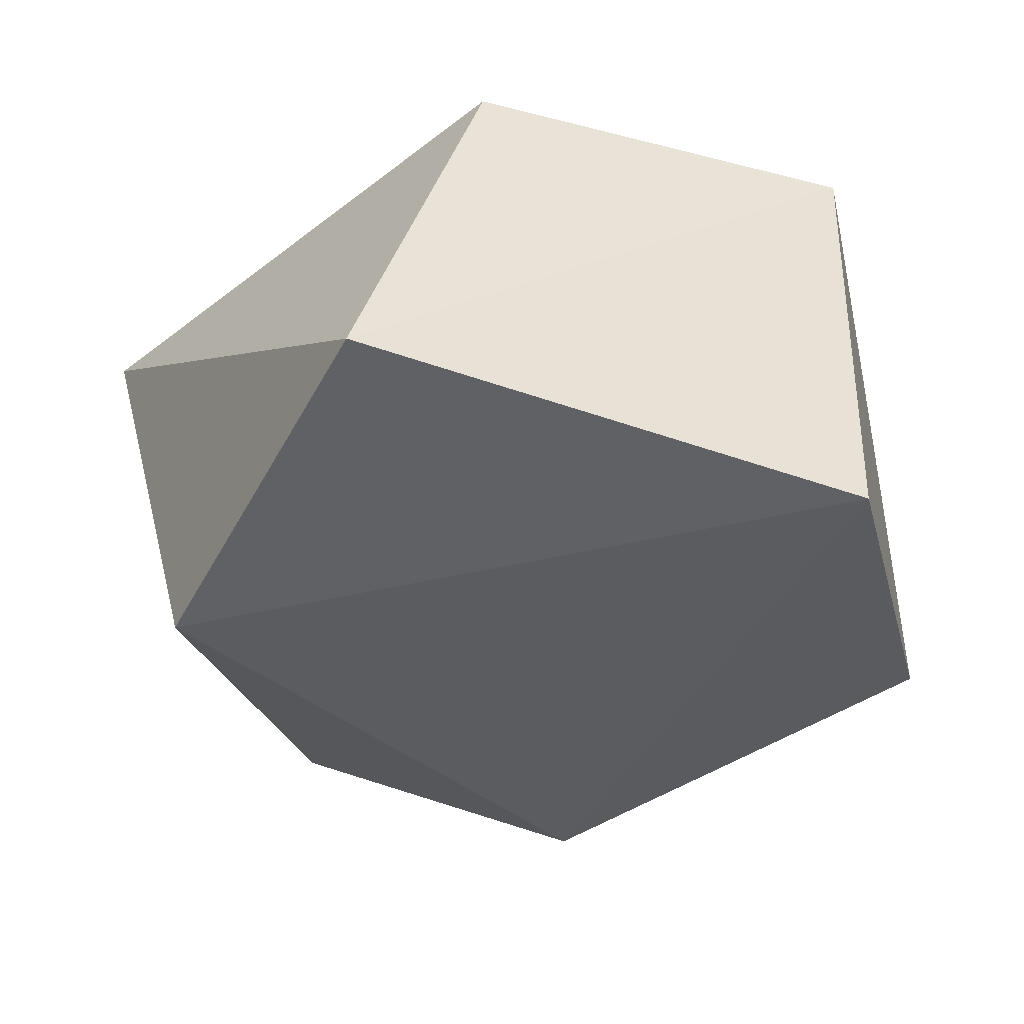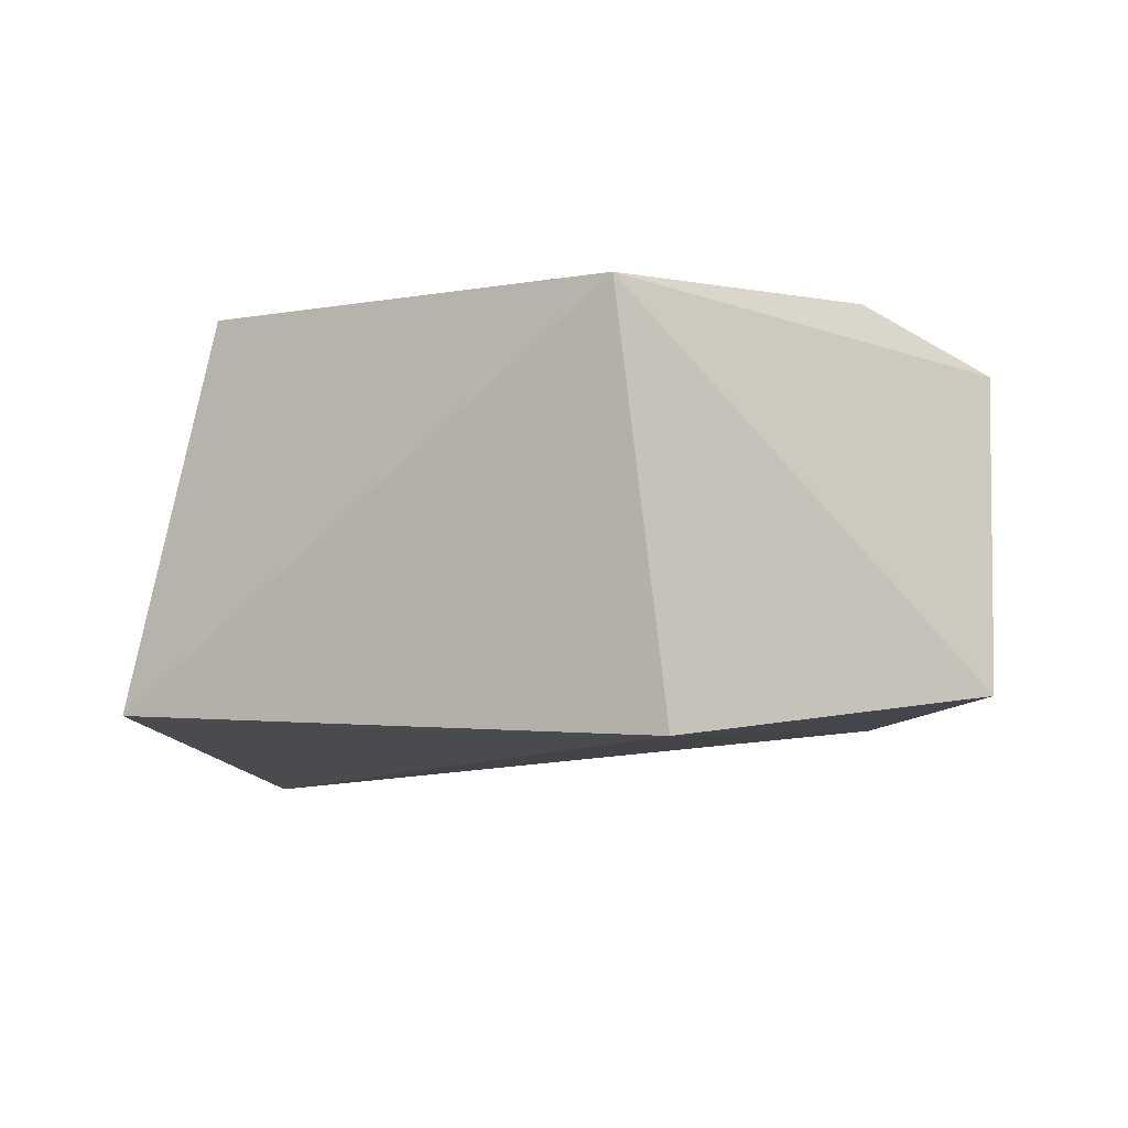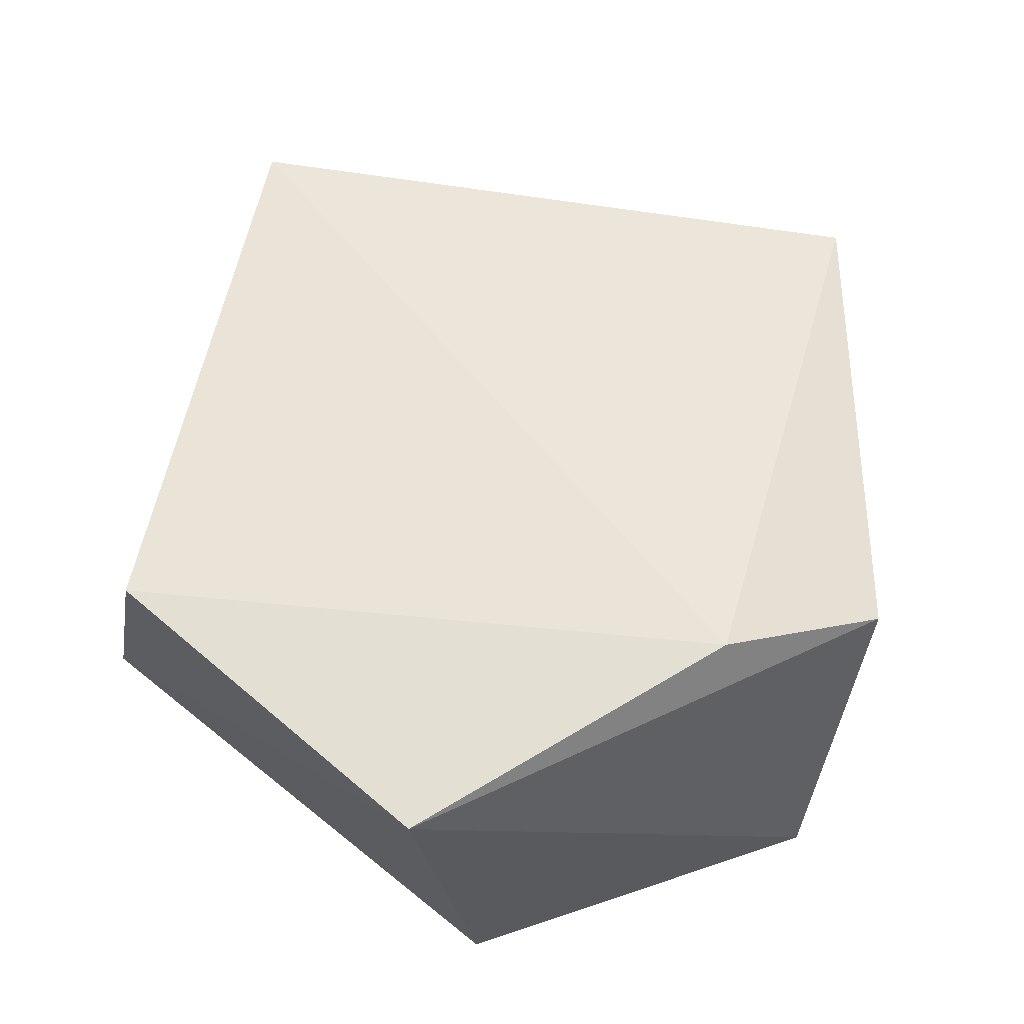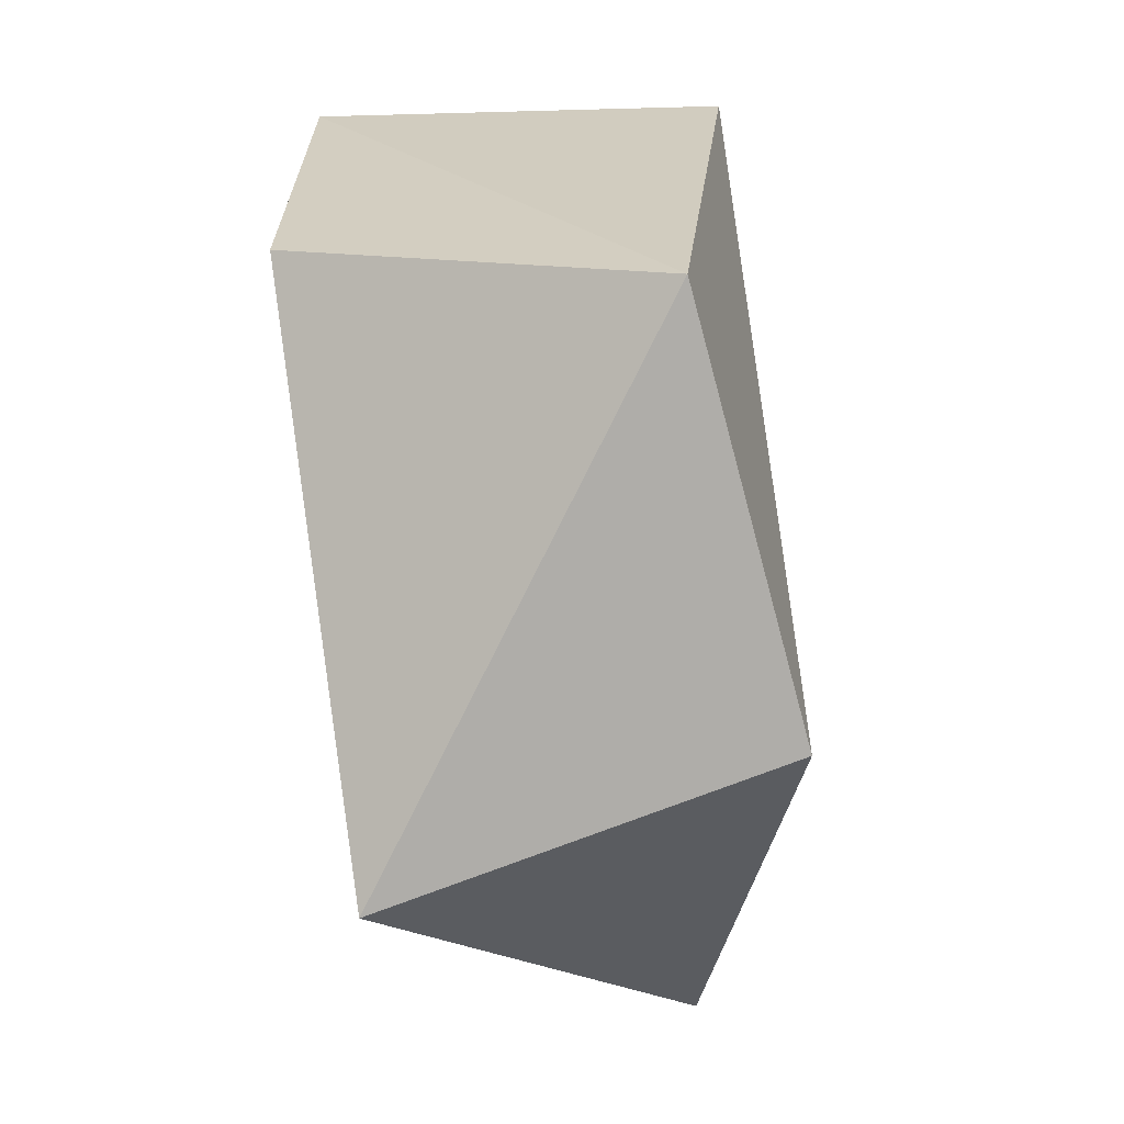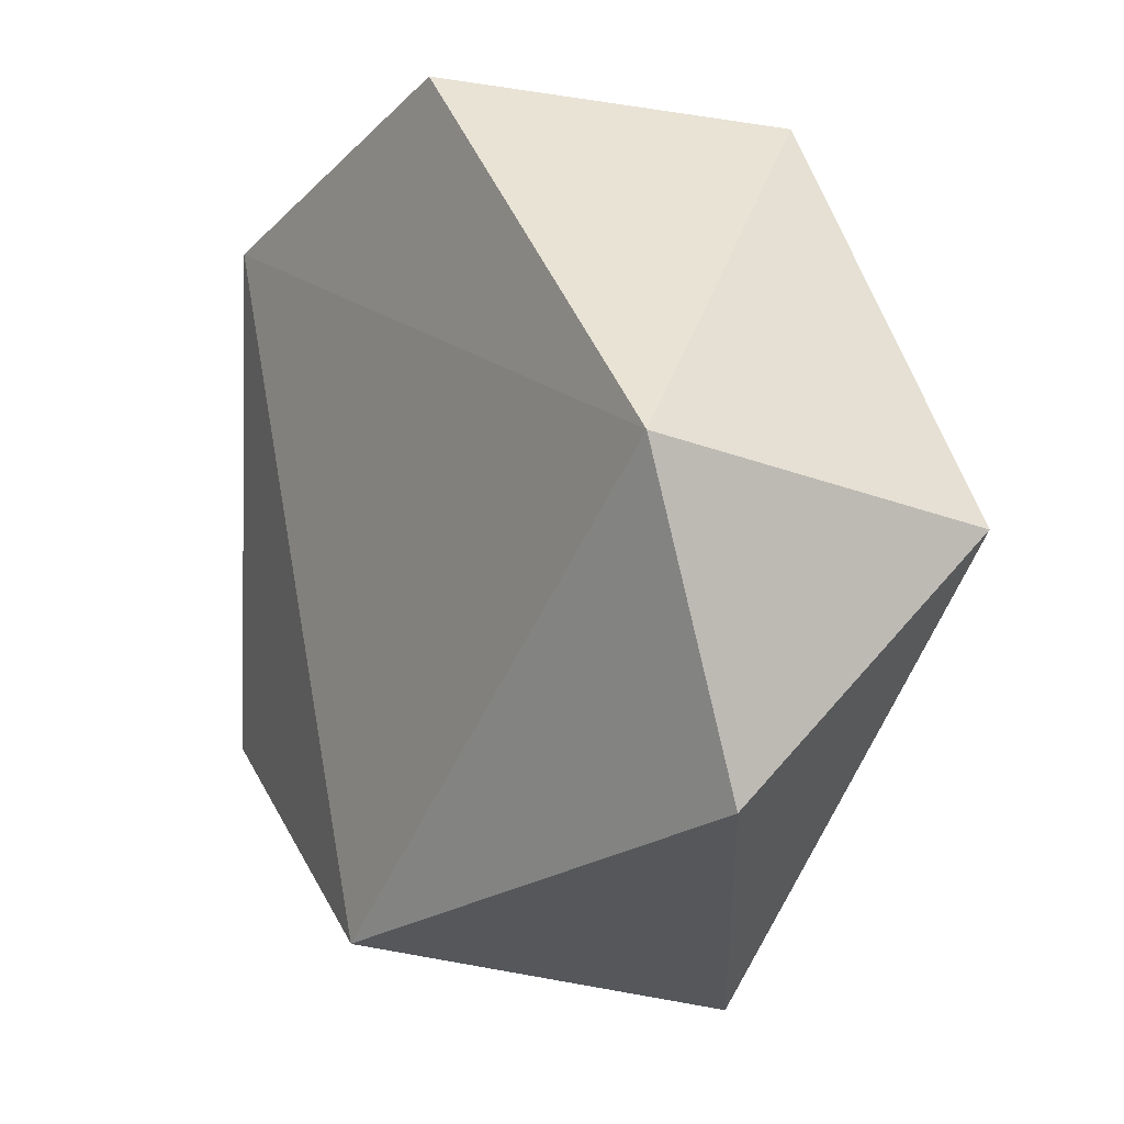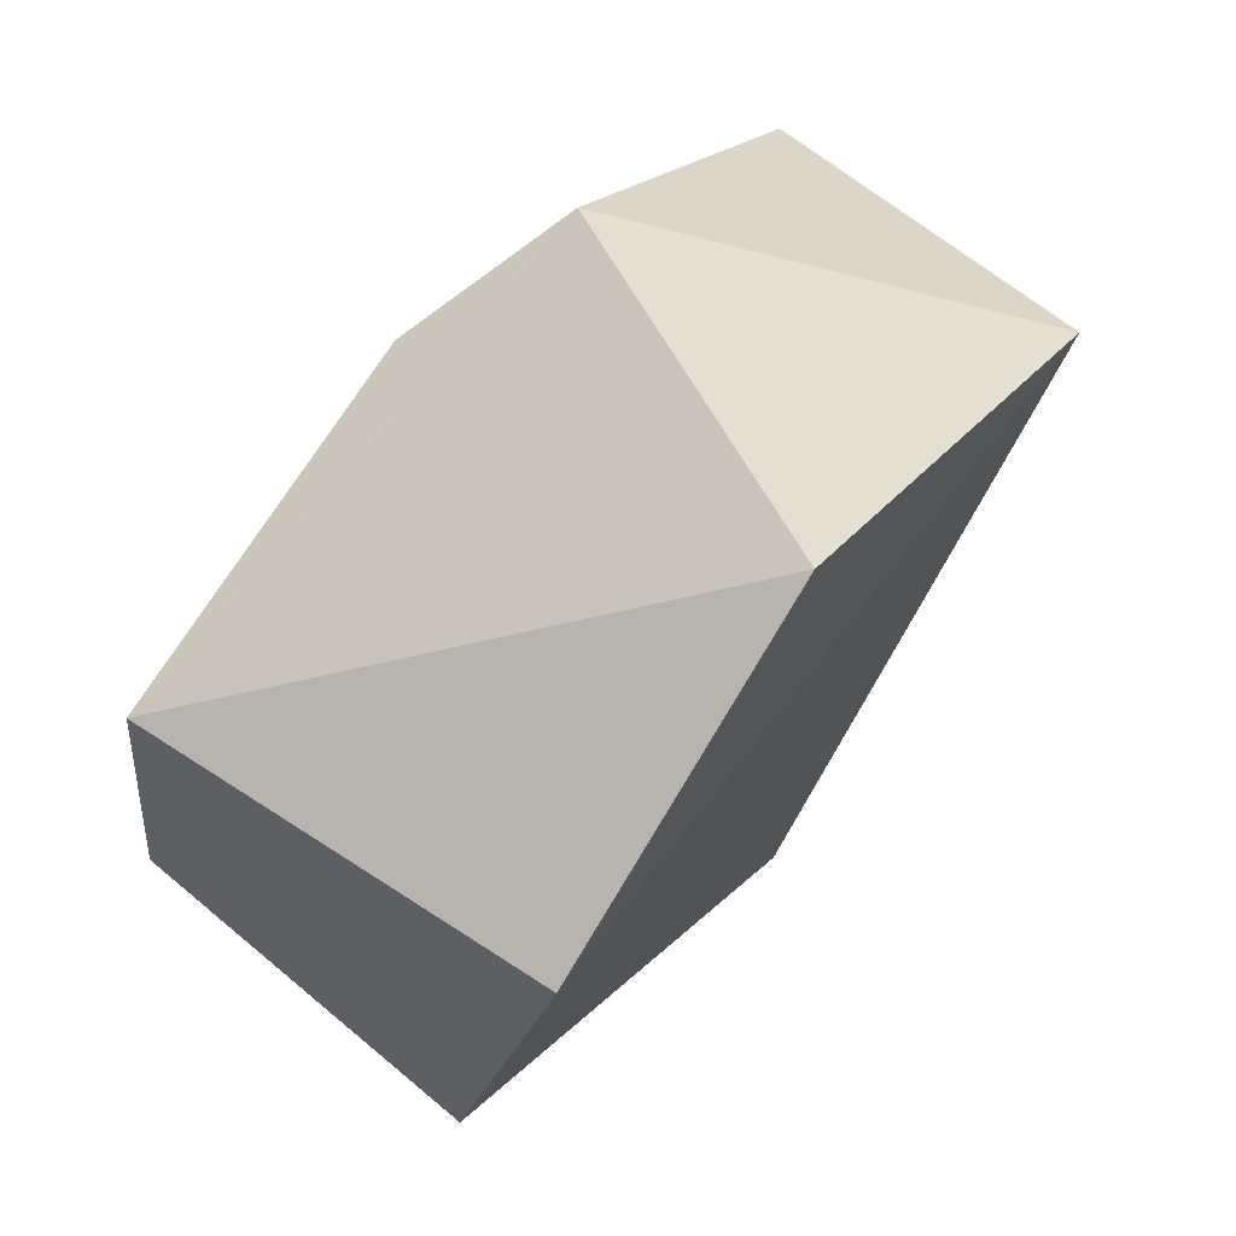
<metadata>
{"format":"obj","ext":"obj","renderer":"f3d","projection":"perspective","resolution":1024,"background":"white","views":[{"elev":-41.9,"azim":81.8,"up":"+Z"},{"elev":-8.8,"azim":123.7,"up":"+Z"},{"elev":58.8,"azim":140.8,"up":"+Z"},{"elev":-54.8,"azim":100.1,"up":"+Y"},{"elev":2.6,"azim":-117.3,"up":"+Y"},{"elev":75.9,"azim":132.1,"up":"+Y"}]}
</metadata>
<code>
v 0.111 0.03465 -0.0236
v 0.0786 -0.03941 -0.02424
v 0.02945 0.01426 -0.01622
v 0.1251 -0.01006 0.01971
v 0.07914 0.03946 0.02423
v 0.07549 -0.0502 0.01957
v 0.02945 0.004801 0.02125
v 0.1231 -0.02371 -0.01964
v 0.07304 0.05064 -0.01754
v 0.1182 0.03306 0.0198
v 0.02945 -0.02063 -0.006675
v 0.06146 0.046 0.01892
f 1 2 3
f 4 5 6
f 7 6 5
f 8 2 1
f 8 6 2
f 8 4 6
f 9 1 3
f 10 1 9
f 10 4 8
f 10 8 1
f 10 5 4
f 11 6 7
f 11 7 3
f 11 3 2
f 11 2 6
f 12 5 10
f 12 10 9
f 12 7 5
f 12 3 7
f 12 9 3

</code>
